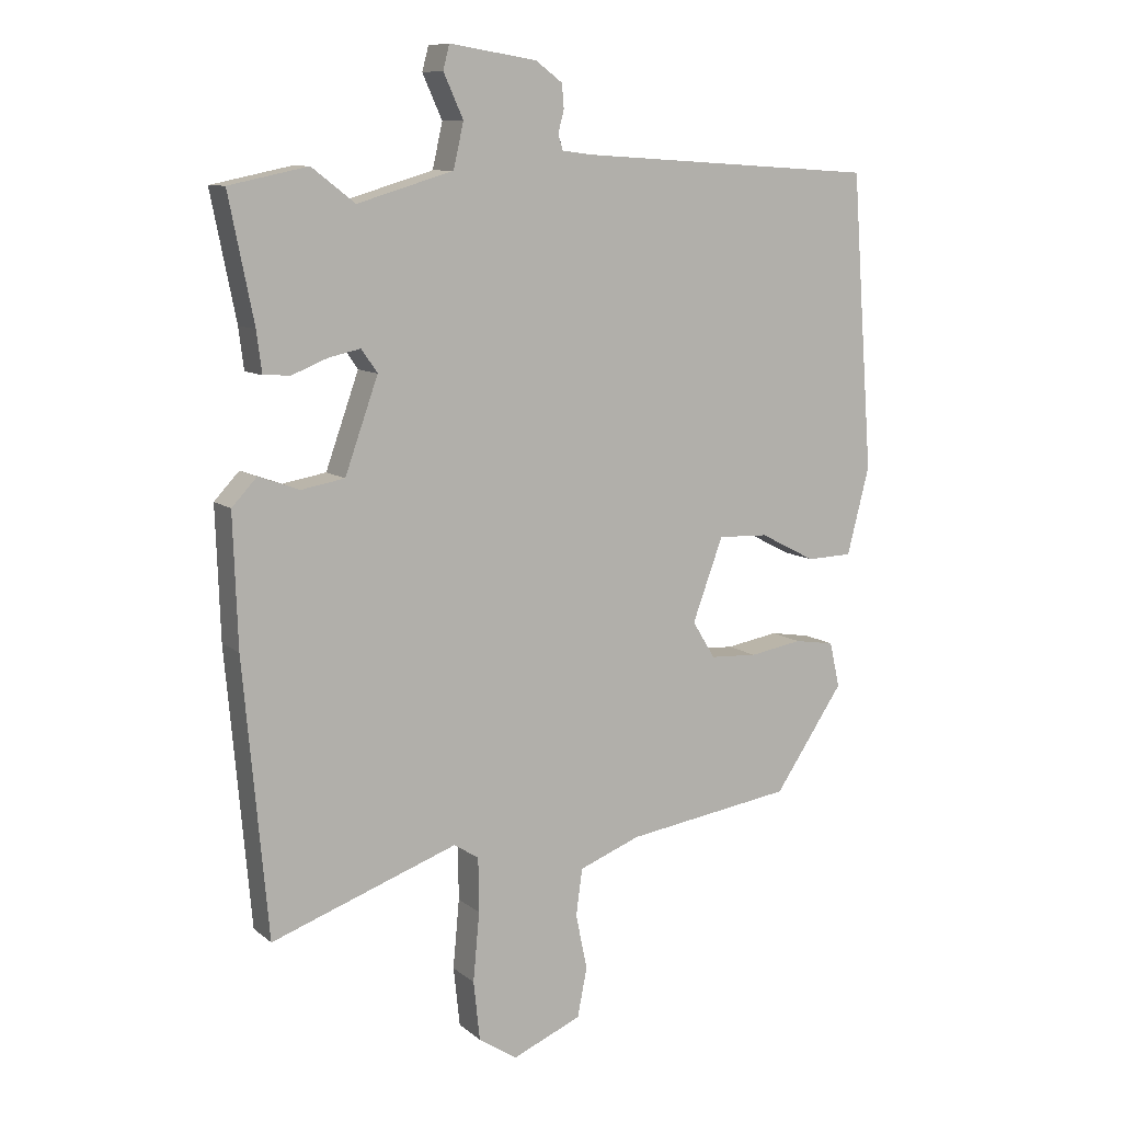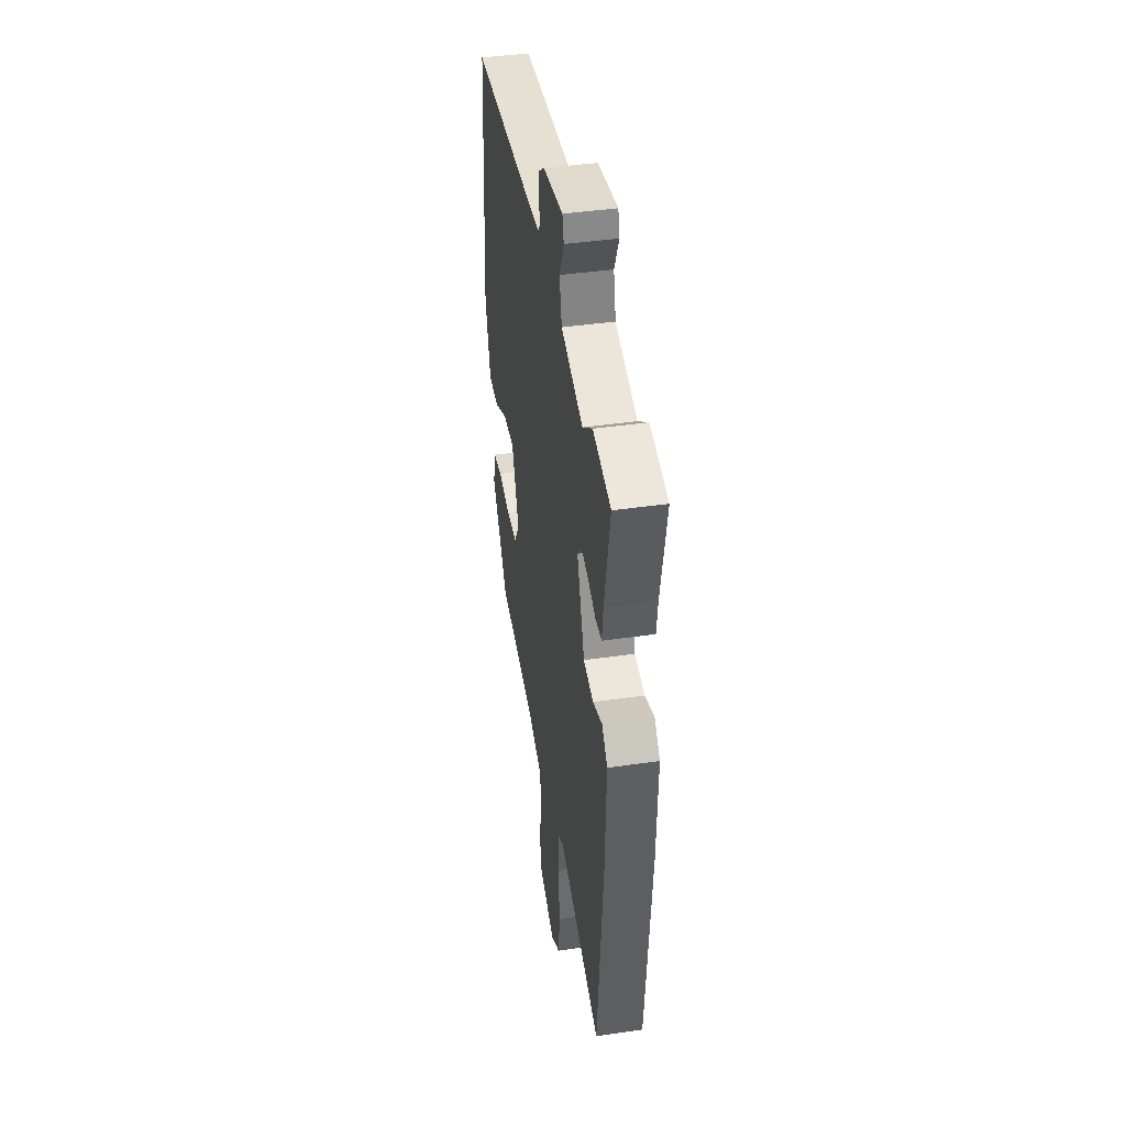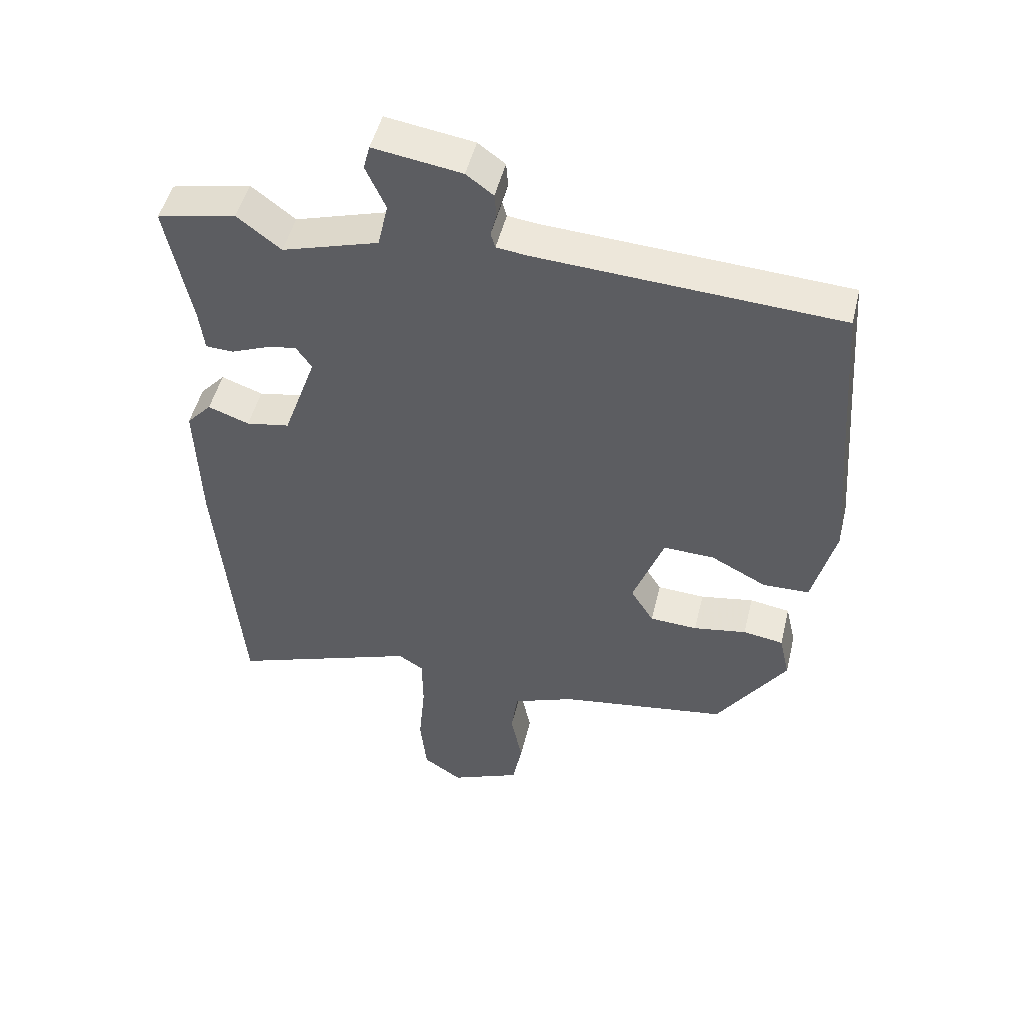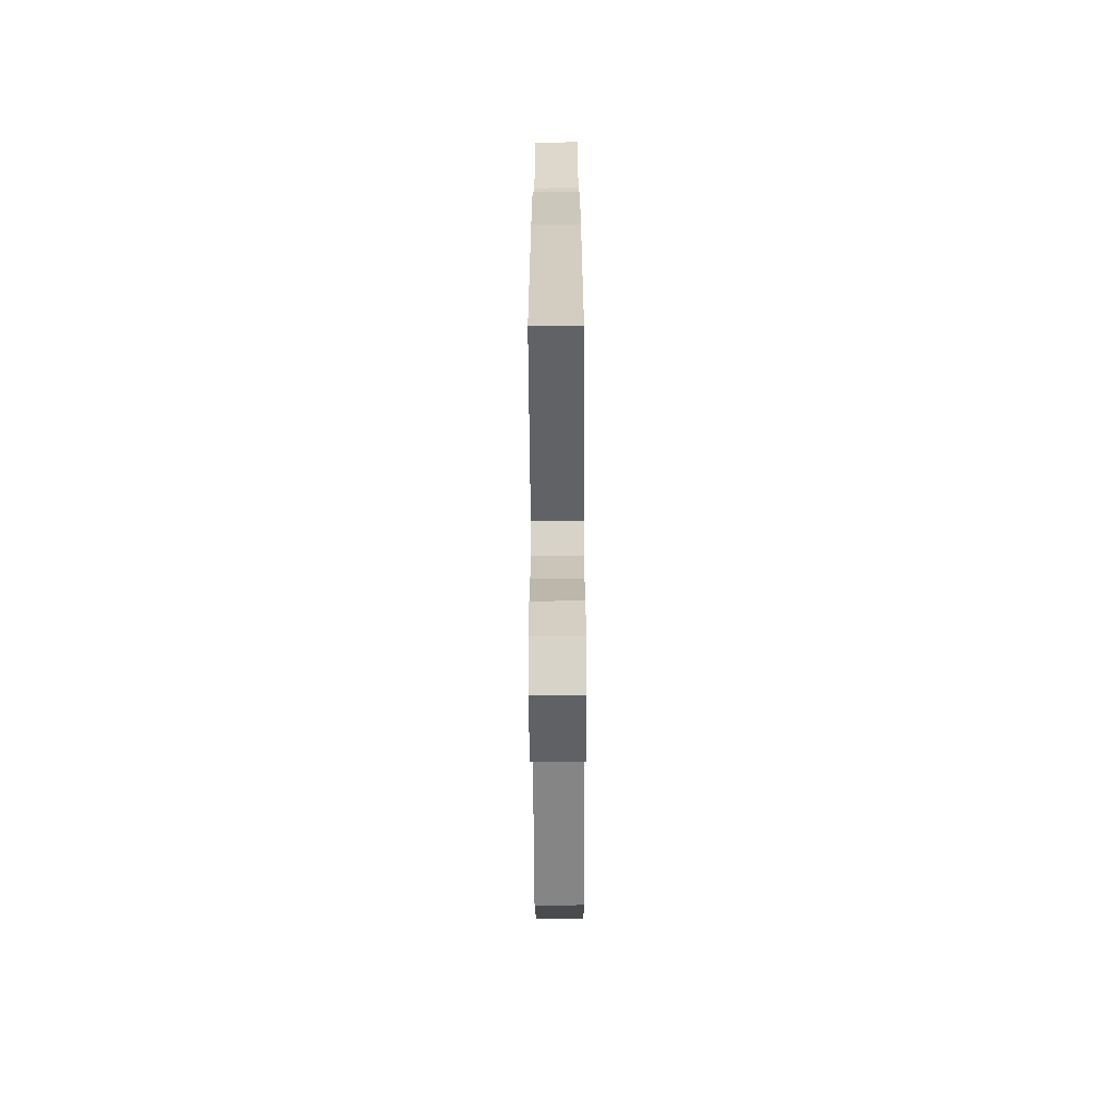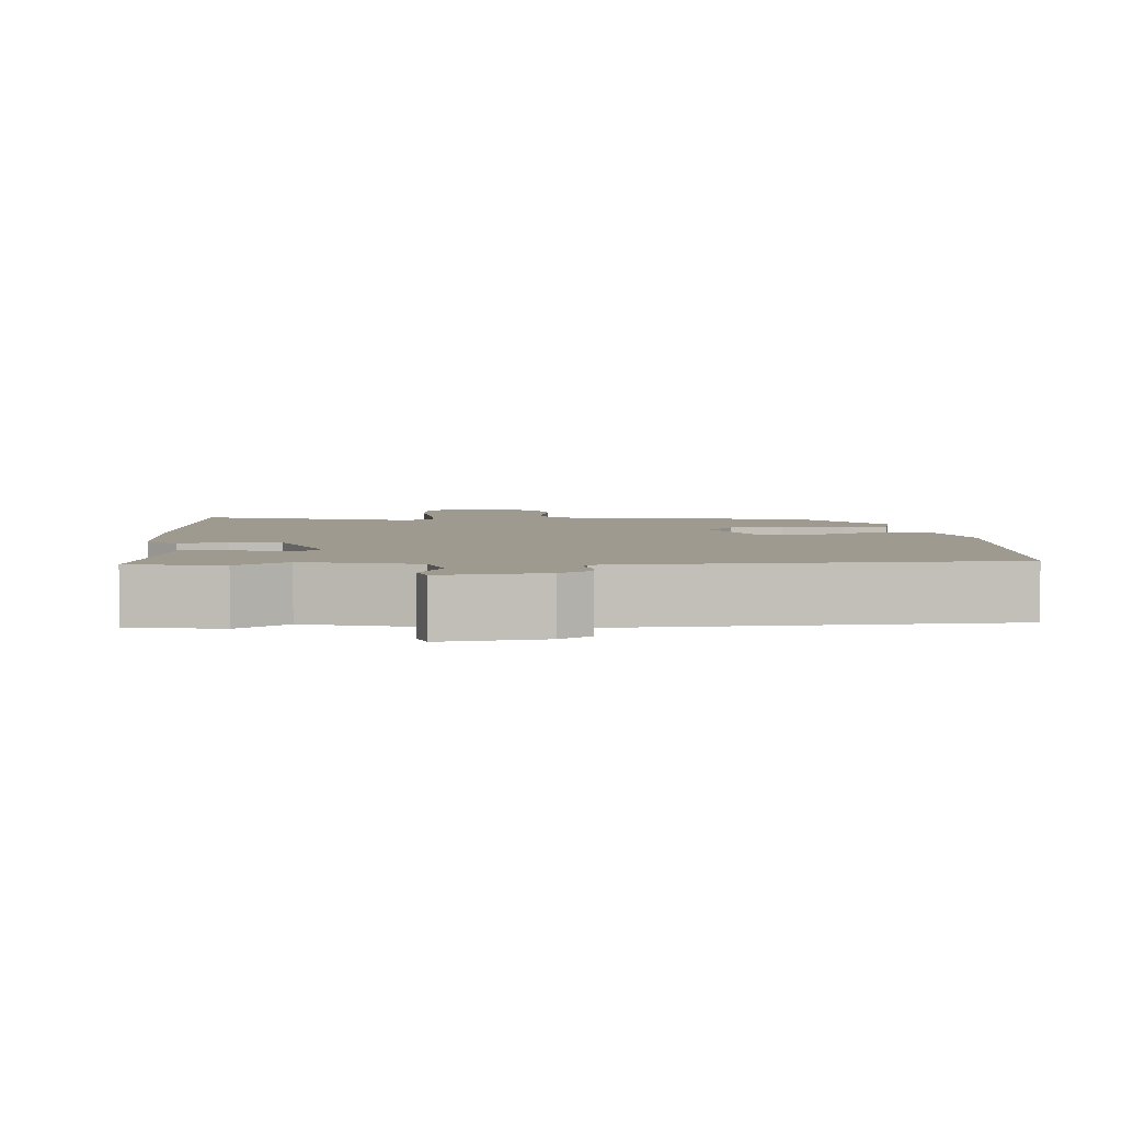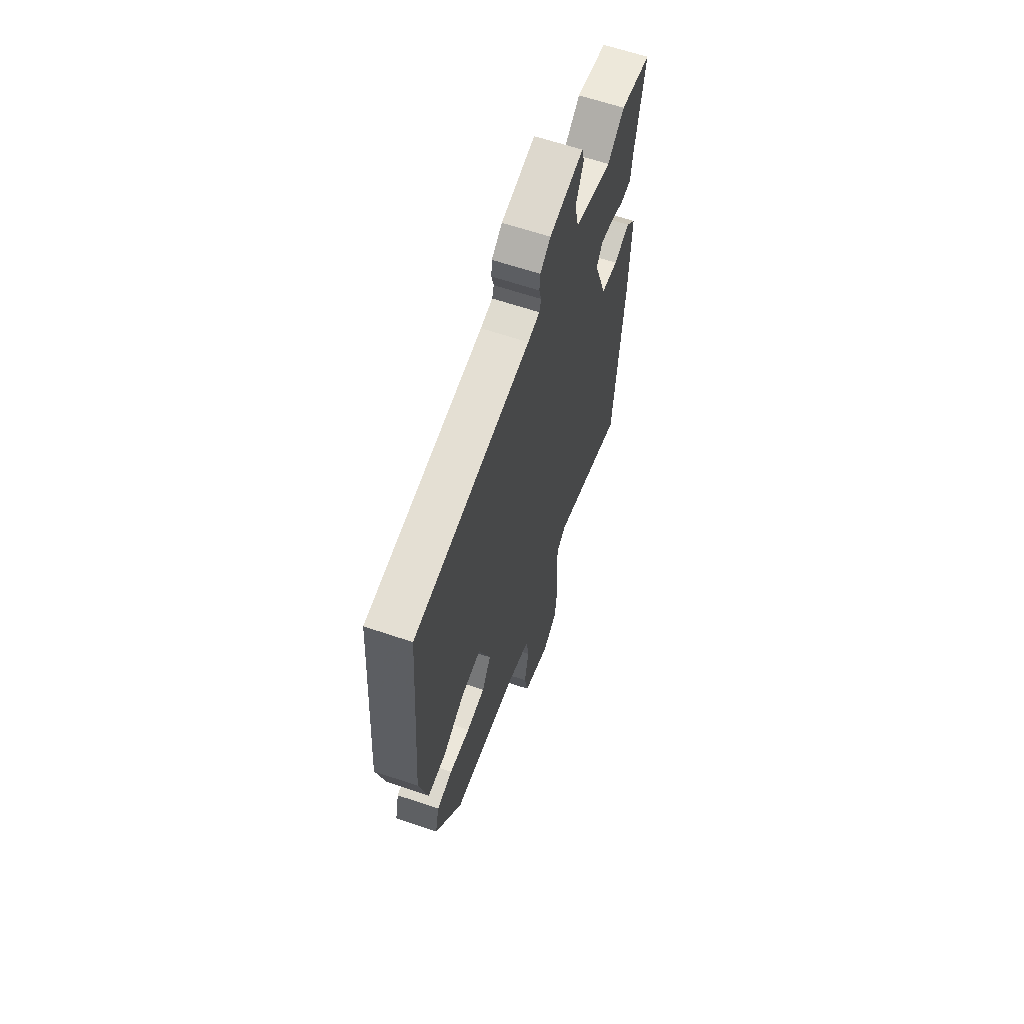
<metadata>
{"format":"obj","ext":"obj","renderer":"f3d","projection":"perspective","resolution":1024,"background":"white","views":[{"elev":9.8,"azim":-28.1,"up":"+Z"},{"elev":42.1,"azim":-99.9,"up":"+Z"},{"elev":48.8,"azim":13.5,"up":"+Z"},{"elev":-70.2,"azim":-89.7,"up":"+Z"},{"elev":3.7,"azim":-4.2,"up":"+Y"},{"elev":63.0,"azim":109.0,"up":"+Z"}]}
</metadata>
<code>
v 0.5 0.07 0.506
v 0.513 0.07 0.325
v 0.534 0.07 0.043
v 0.499 0.07 -0.094
v 0.427 0.07 -0.096
v 0.34 0.07 -0.051
v 0.261 0.07 -0.048
v 0.213 0.07 -0.178
v 0.249 0.07 -0.236
v 0.323 0.07 -0.24
v 0.406 0.07 -0.226
v 0.469 0.07 -0.236
v 0.485 0.07 -0.307
v 0.376 0.07 -0.468
v 0.113 0.07 -0.507
v 0.017 0.07 -0.544
v 0.007 0.07 -0.617
v 0.025 0.07 -0.704
v 0.01 0.07 -0.781
v -0.099 0.07 -0.827
v -0.159 0.07 -0.787
v -0.169 0.07 -0.694
v -0.159 0.07 -0.586
v -0.16 0.07 -0.501
v -0.199 0.07 -0.476
v -0.491 0.07 -0.58
v -0.529 0.07 -0.151
v -0.536 0.07 0.053
v -0.497 0.07 0.095
v -0.433 0.07 0.072
v -0.365 0.07 0.084
v -0.313 0.07 0.23
v -0.338 0.07 0.266
v -0.388 0.07 0.255
v -0.443 0.07 0.233
v -0.486 0.07 0.235
v -0.494 0.07 0.299
v -0.533 0.07 0.493
v -0.41 0.07 0.519
v -0.342 0.07 0.467
v -0.192 0.07 0.512
v -0.176 0.07 0.582
v -0.207 0.07 0.65
v -0.197 0.07 0.688
v -0.06 0.07 0.667
v -0.018 0.07 0.636
v -0.015 0.07 0.599
v -0.024 0.07 0.564
v -0.017 0.07 0.54
v 0.031 0.07 0.534
v 0.5 0 0.506
v 0.513 0 0.325
v 0.534 0 0.043
v 0.499 0 -0.094
v 0.427 0 -0.096
v 0.34 0 -0.051
v 0.261 0 -0.048
v 0.213 0 -0.178
v 0.249 0 -0.236
v 0.323 0 -0.24
v 0.406 0 -0.226
v 0.469 0 -0.236
v 0.485 0 -0.307
v 0.376 0 -0.468
v 0.113 0 -0.507
v 0.017 0 -0.544
v 0.007 0 -0.617
v 0.025 0 -0.704
v 0.01 0 -0.781
v -0.099 0 -0.827
v -0.159 0 -0.787
v -0.169 0 -0.694
v -0.159 0 -0.586
v -0.16 0 -0.501
v -0.199 0 -0.476
v -0.491 0 -0.58
v -0.529 0 -0.151
v -0.536 0 0.053
v -0.497 0 0.095
v -0.433 0 0.072
v -0.365 0 0.084
v -0.313 0 0.23
v -0.338 0 0.266
v -0.388 0 0.255
v -0.443 0 0.233
v -0.486 0 0.235
v -0.494 0 0.299
v -0.533 0 0.493
v -0.41 0 0.519
v -0.342 0 0.467
v -0.192 0 0.512
v -0.176 0 0.582
v -0.207 0 0.65
v -0.197 0 0.688
v -0.06 0 0.667
v -0.018 0 0.636
v -0.015 0 0.599
v -0.024 0 0.564
v -0.017 0 0.54
v 0.031 0 0.534
f 46 47 48
f 45 46 48
f 44 45 48
f 43 44 48
f 42 43 48
f 41 42 48 49
f 40 41 49 50
f 37 38 39 40
f 37 40 50
f 36 37 50
f 35 36 50
f 34 35 50
f 28 29 30
f 27 28 30
f 26 27 30
f 25 26 30
f 24 25 30 31
f 21 22 23
f 20 21 23
f 19 20 23
f 18 19 23
f 17 18 23
f 16 17 23 24
f 24 31 32
f 16 24 32
f 15 16 32
f 13 14 15
f 12 13 15
f 11 12 15
f 10 11 15
f 4 5 6
f 3 4 6
f 2 3 6
f 2 6 7
f 1 2 7
f 33 34 50 1
f 9 10 15
f 8 9 15 32
f 7 8 32 33
f 1 7 33
f 98 97 96
f 98 96 95
f 98 95 94
f 98 94 93
f 98 93 92
f 99 98 92 91
f 100 99 91 90
f 90 89 88 87
f 100 90 87
f 100 87 86
f 100 86 85
f 100 85 84
f 80 79 78
f 80 78 77
f 80 77 76
f 80 76 75
f 81 80 75 74
f 73 72 71
f 73 71 70
f 73 70 69
f 73 69 68
f 73 68 67
f 74 73 67 66
f 82 81 74
f 82 74 66
f 82 66 65
f 65 64 63
f 65 63 62
f 65 62 61
f 65 61 60
f 56 55 54
f 56 54 53
f 56 53 52
f 57 56 52
f 57 52 51
f 51 100 84 83
f 65 60 59
f 82 65 59 58
f 83 82 58 57
f 83 57 51
f 1 51 52 2
f 2 52 53 3
f 3 53 54 4
f 4 54 55 5
f 5 55 56 6
f 6 56 57 7
f 7 57 58 8
f 8 58 59 9
f 9 59 60 10
f 10 60 61 11
f 11 61 62 12
f 12 62 63 13
f 13 63 64 14
f 14 64 65 15
f 15 65 66 16
f 16 66 67 17
f 17 67 68 18
f 18 68 69 19
f 19 69 70 20
f 20 70 71 21
f 21 71 72 22
f 22 72 73 23
f 23 73 74 24
f 24 74 75 25
f 25 75 76 26
f 26 76 77 27
f 27 77 78 28
f 28 78 79 29
f 29 79 80 30
f 30 80 81 31
f 31 81 82 32
f 32 82 83 33
f 33 83 84 34
f 34 84 85 35
f 35 85 86 36
f 36 86 87 37
f 37 87 88 38
f 38 88 89 39
f 39 89 90 40
f 40 90 91 41
f 41 91 92 42
f 42 92 93 43
f 43 93 94 44
f 44 94 95 45
f 45 95 96 46
f 46 96 97 47
f 47 97 98 48
f 48 98 99 49
f 49 99 100 50
f 50 100 51 1

</code>
